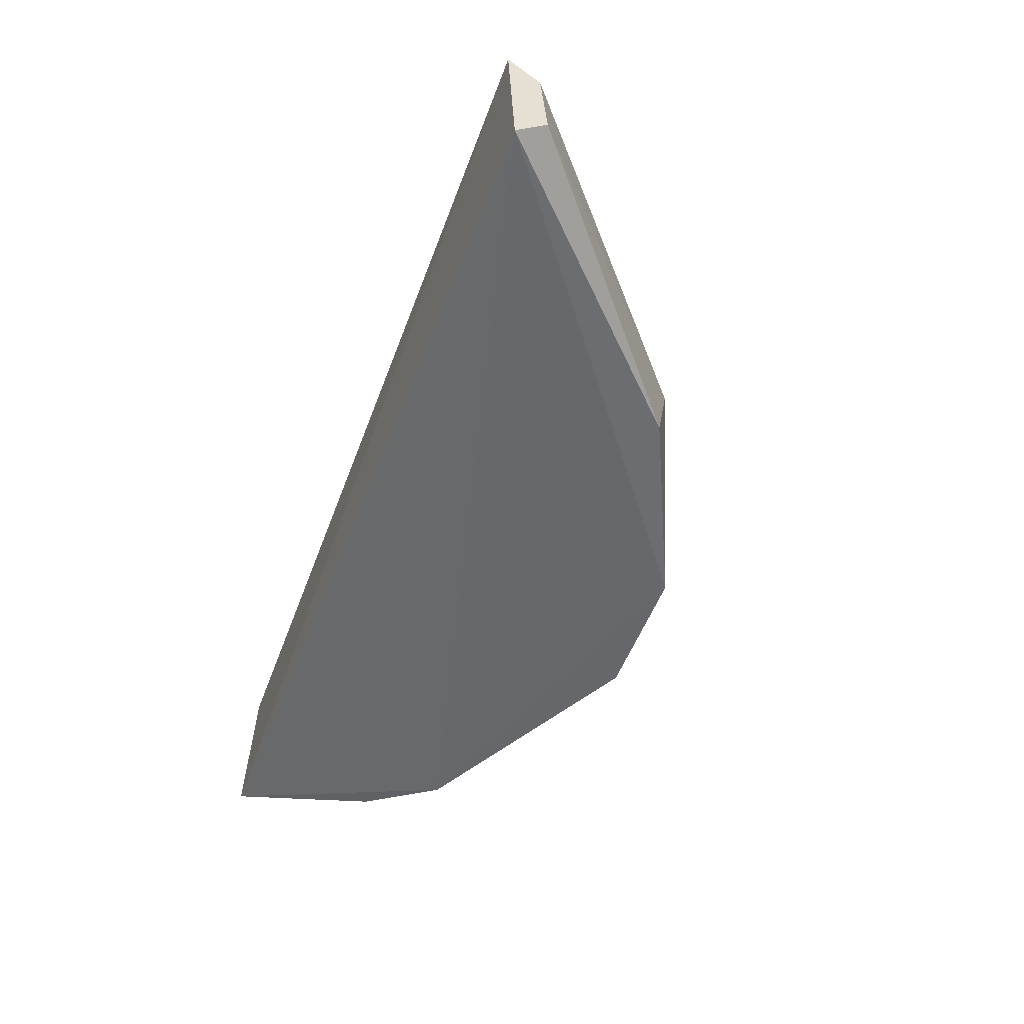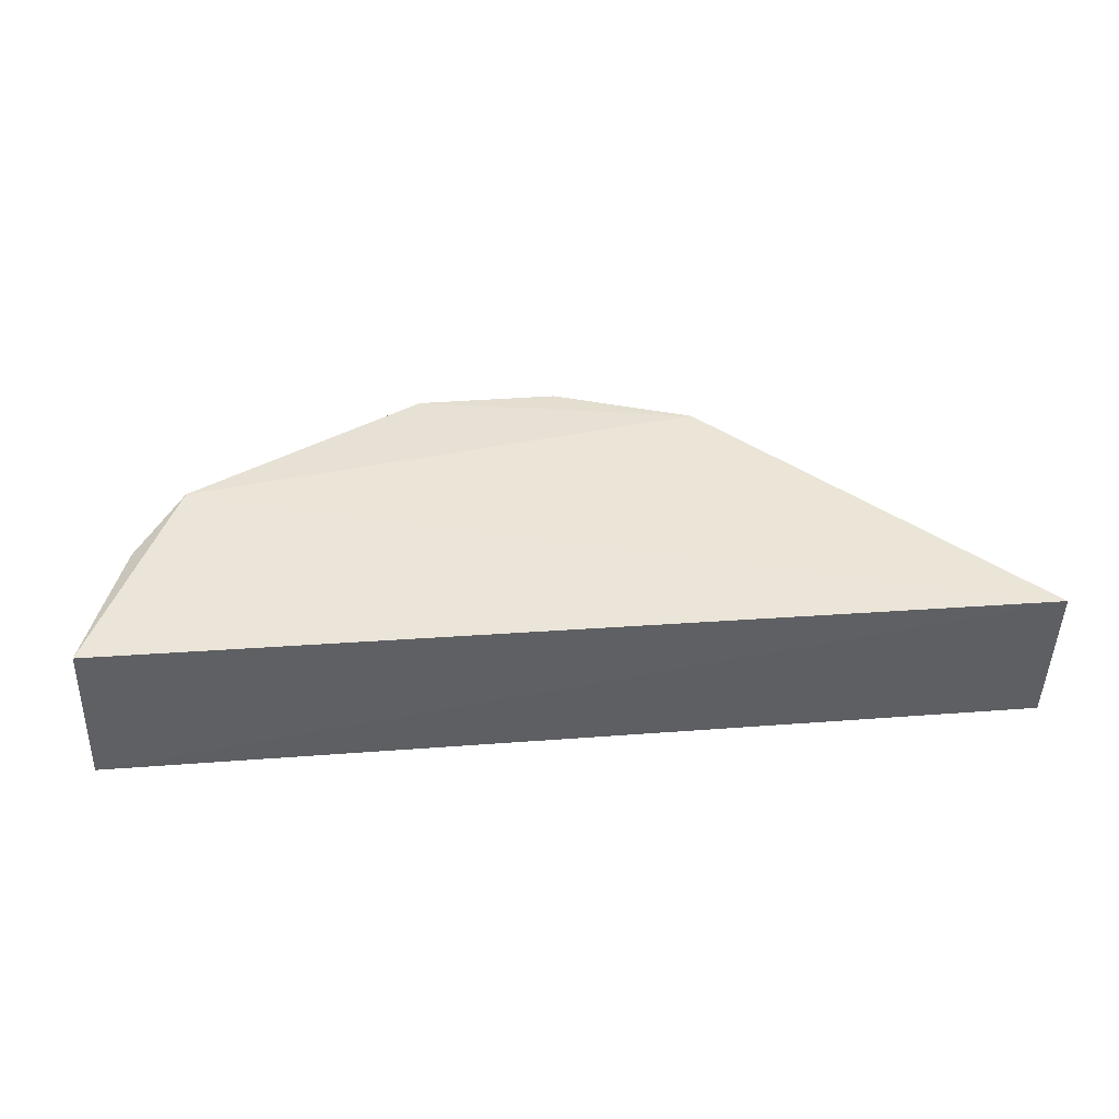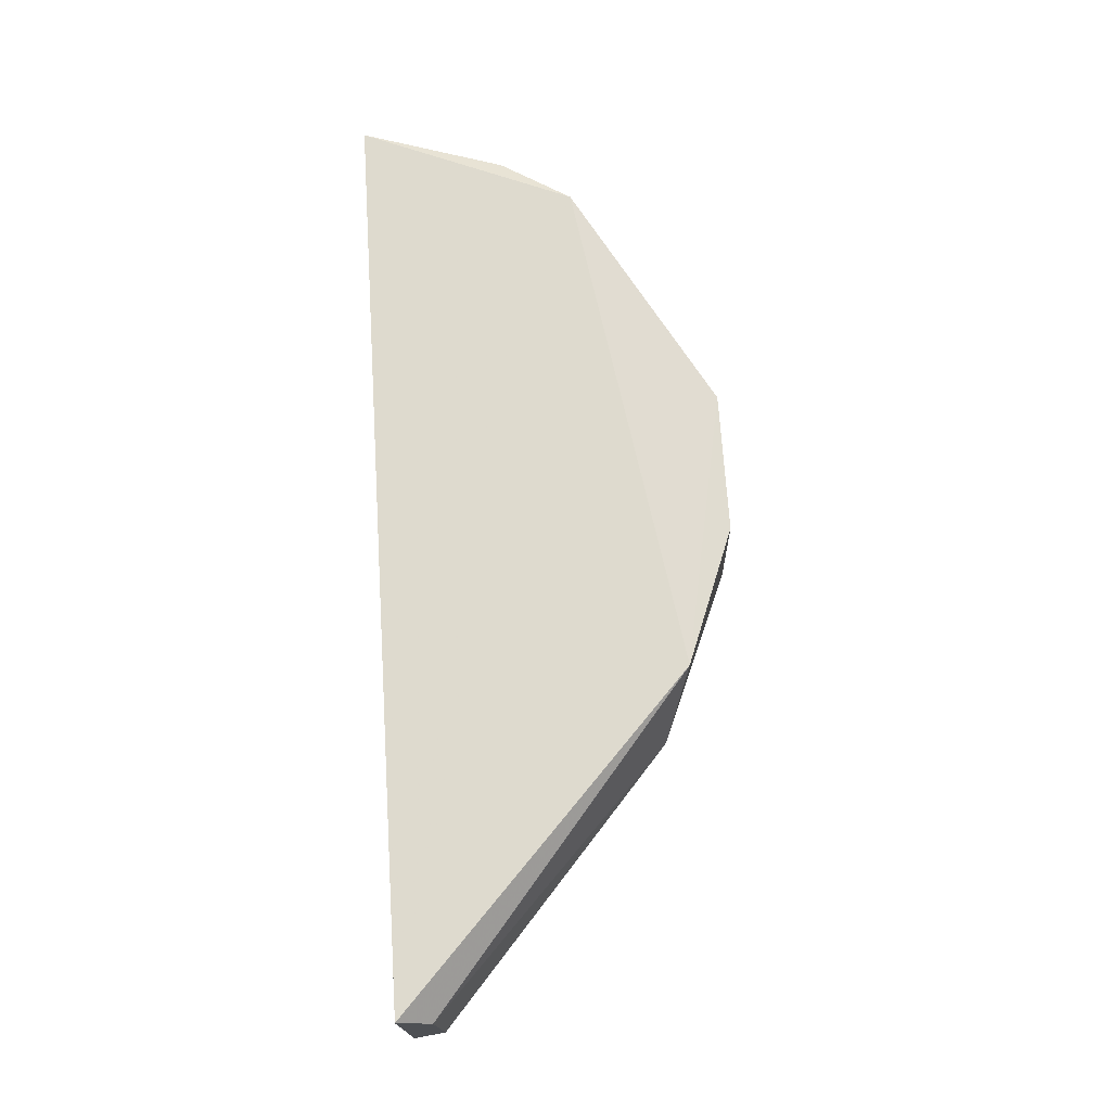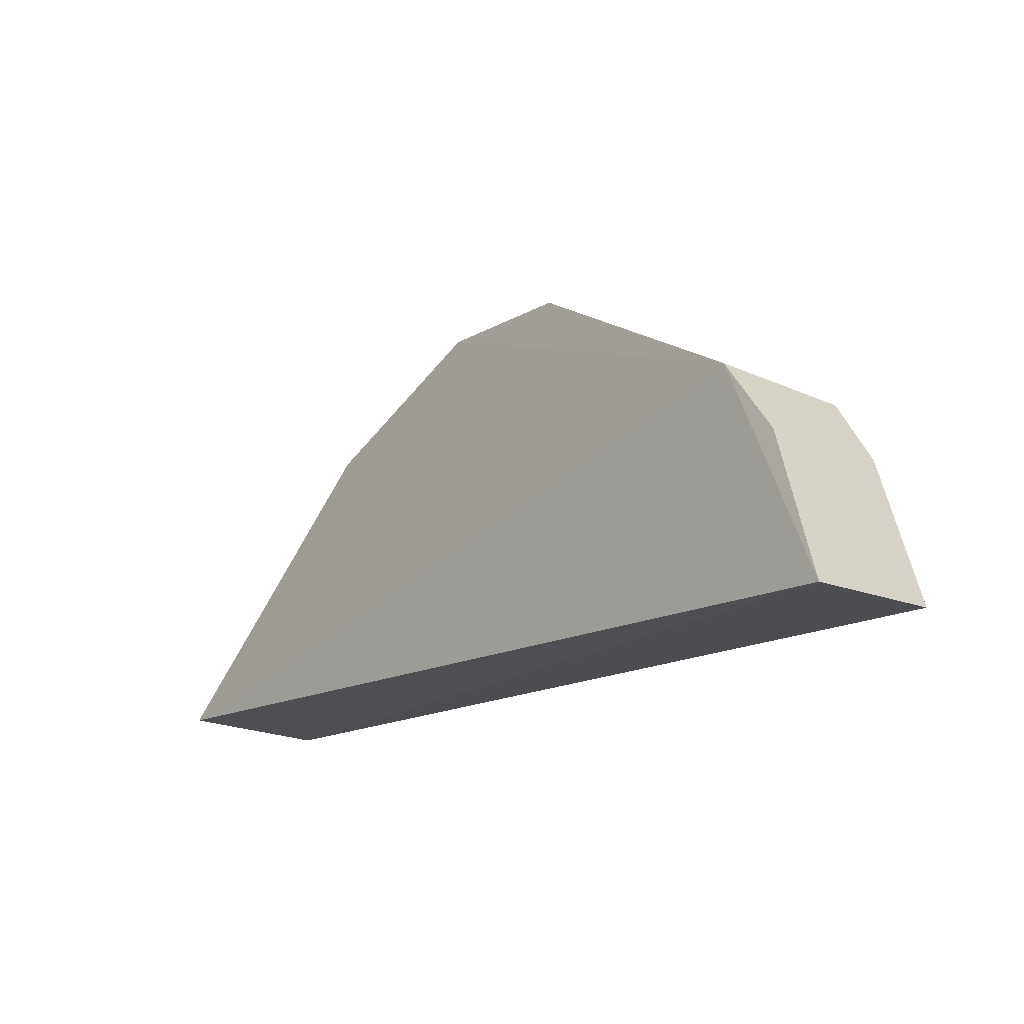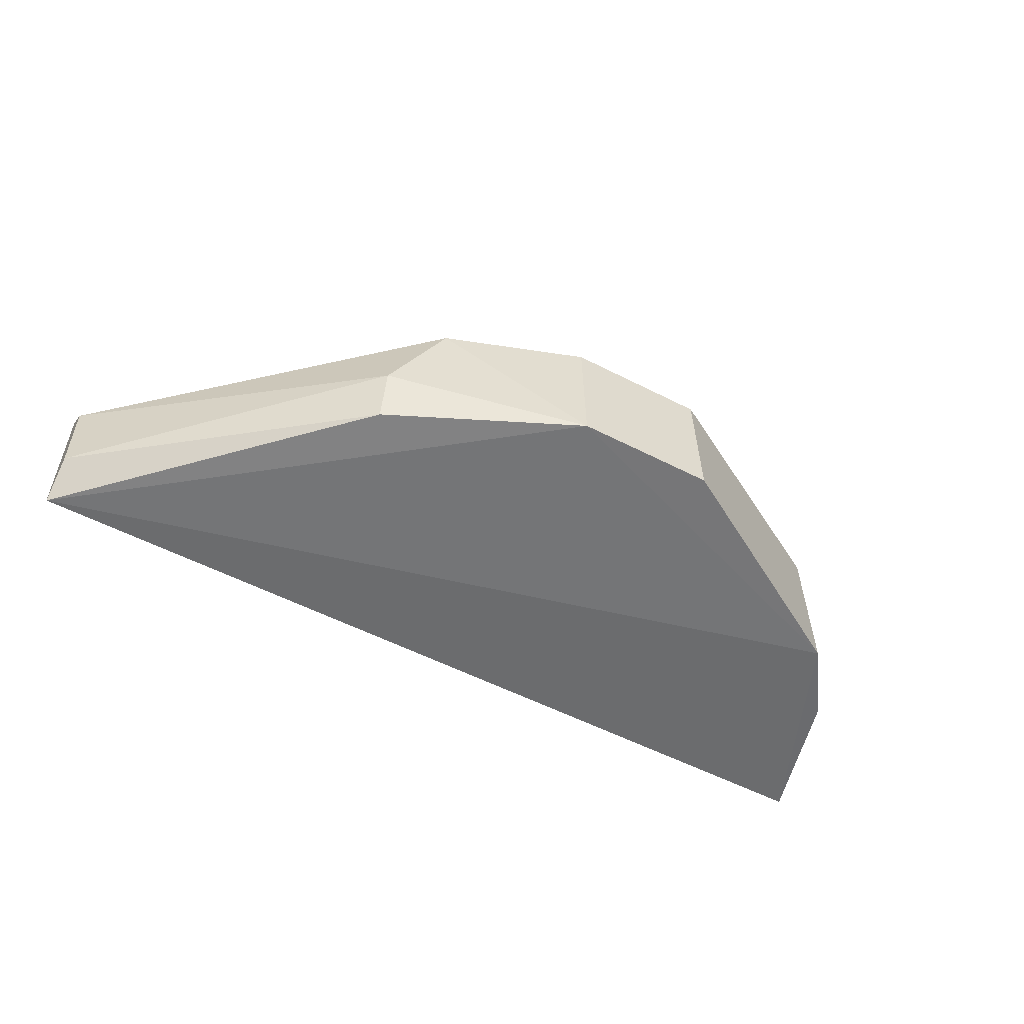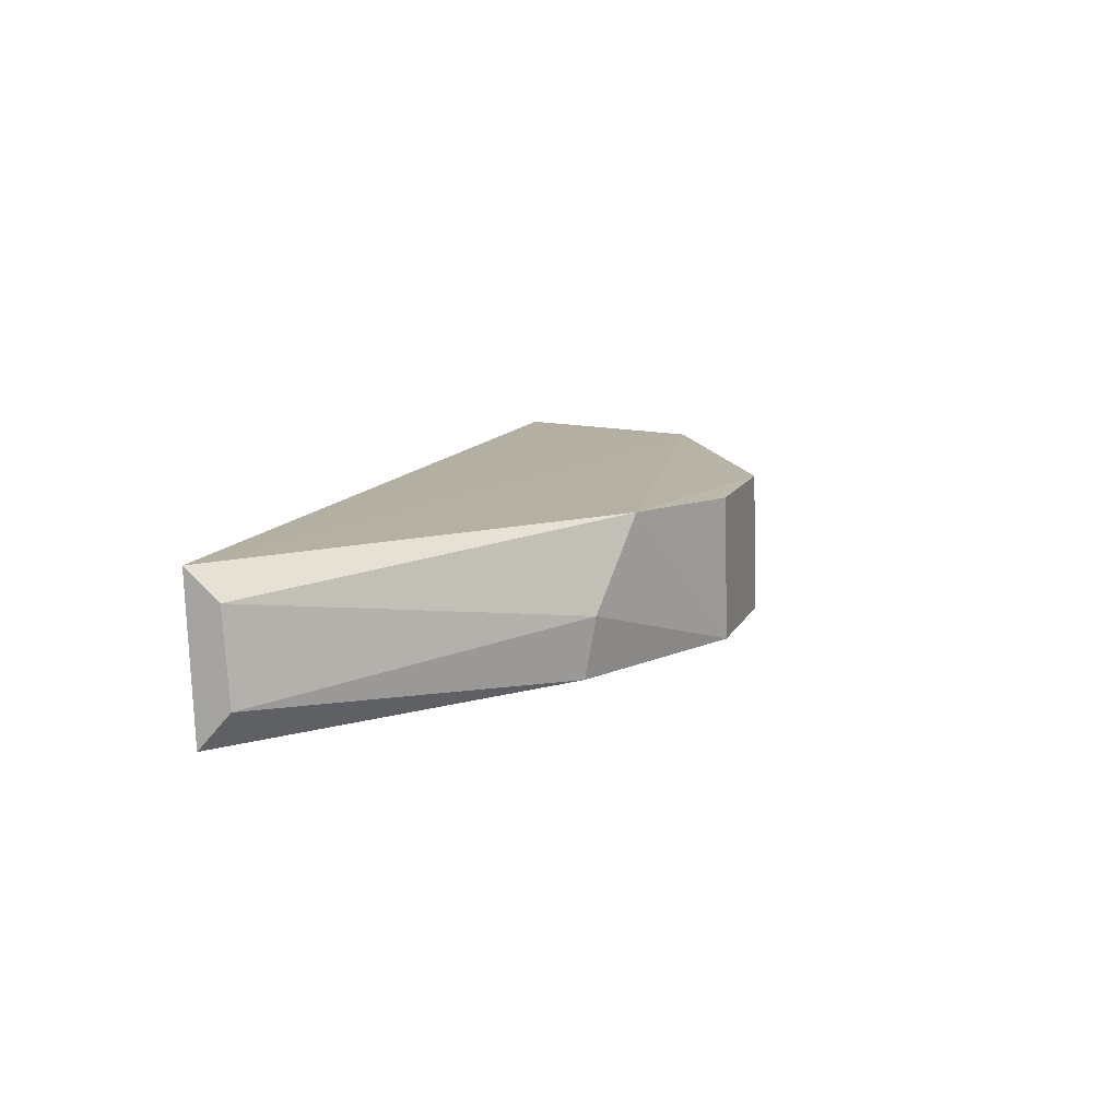
<metadata>
{"format":"obj","ext":"obj","renderer":"f3d","projection":"perspective","resolution":1024,"background":"white","views":[{"elev":-53.0,"azim":69.6,"up":"+Z"},{"elev":43.5,"azim":-5.0,"up":"+Z"},{"elev":70.7,"azim":86.2,"up":"+Z"},{"elev":-16.4,"azim":-131.5,"up":"+Y"},{"elev":-53.9,"azim":151.2,"up":"+Z"},{"elev":11.5,"azim":107.1,"up":"+Z"}]}
</metadata>
<code>
v -0.743 0.0611 -0.7267
v -0.6845 0.006307 -0.7278
v -0.6845 0.007547 -0.7567
v -0.8387 0.04667 -0.7556
v -0.8553 0.006919 -0.7272
v -0.7686 0.07161 -0.7542
v -0.6845 0.01357 -0.75
v -0.8384 0.04634 -0.7264
v -0.8562 0.006362 -0.7554
v -0.6845 0.01241 -0.7332
v -0.733 0.05495 -0.7541
v -0.7949 0.07163 -0.7542
v -0.8477 0.0334 -0.7288
v -0.733 0.05692 -0.7429
v -0.7948 0.071 -0.7279
v -0.8483 0.03298 -0.7552
v -0.7687 0.07096 -0.7279
f 6 3 4
f 7 2 3
f 8 5 2
f 8 2 1
f 9 3 2
f 9 2 5
f 9 4 3
f 10 1 2
f 10 2 7
f 11 7 3
f 11 3 6
f 12 6 4
f 12 4 8
f 13 8 4
f 13 9 5
f 13 5 8
f 14 11 6
f 14 6 1
f 14 1 10
f 14 10 7
f 14 7 11
f 15 12 8
f 15 8 1
f 15 6 12
f 16 13 4
f 16 4 9
f 16 9 13
f 17 15 1
f 17 1 6
f 17 6 15

</code>
